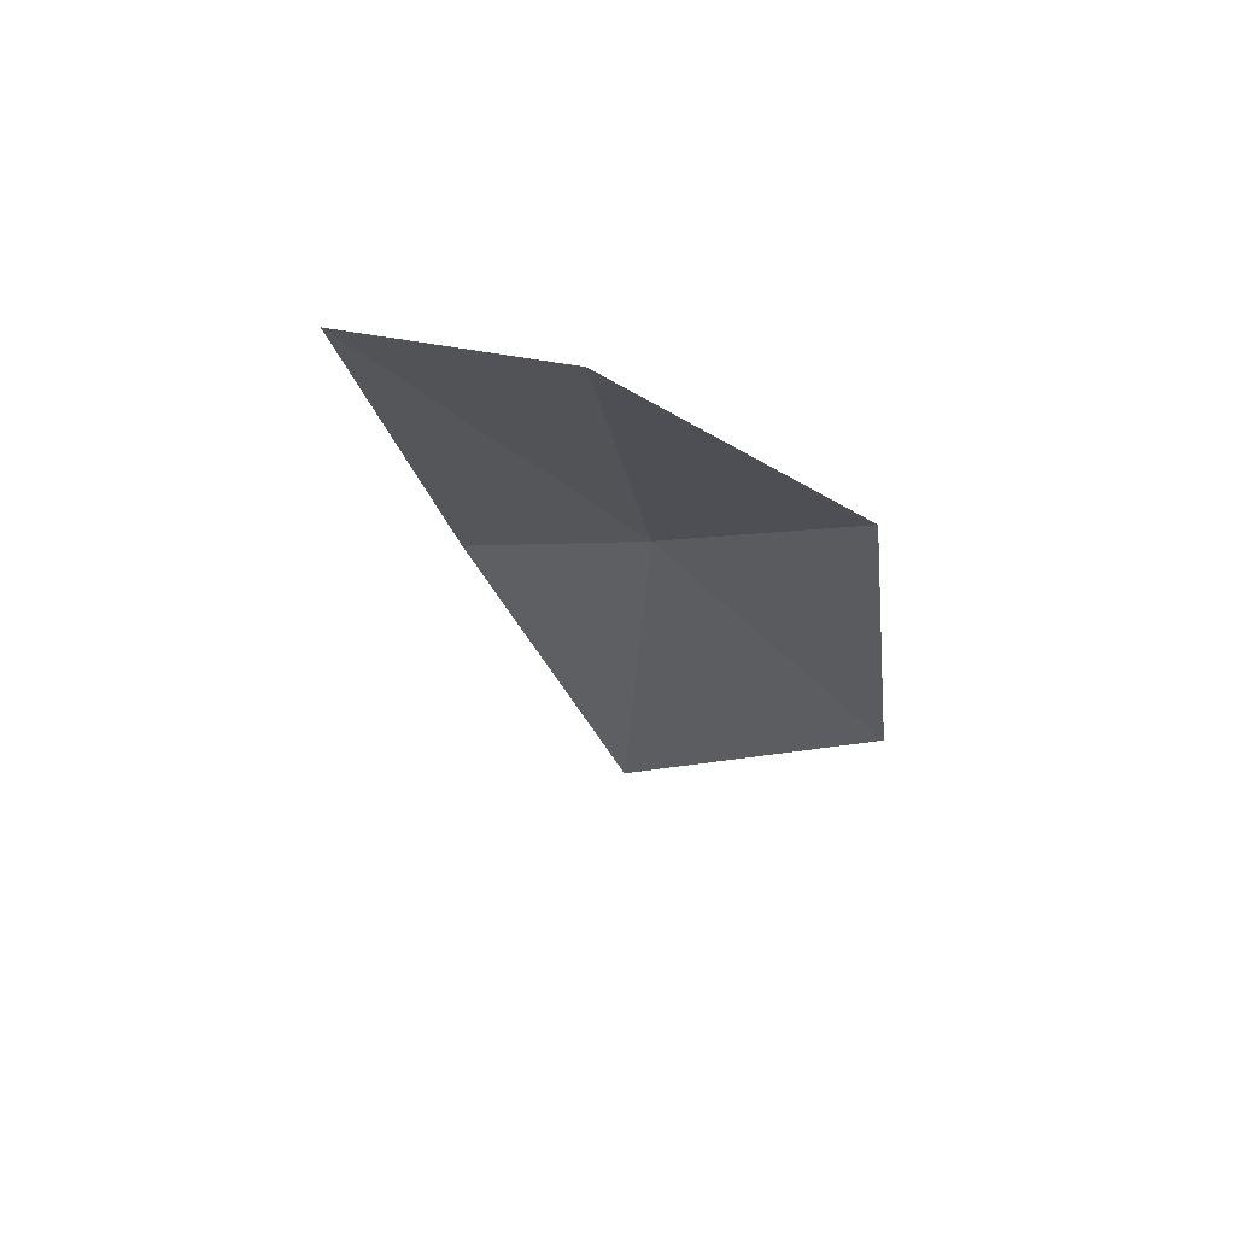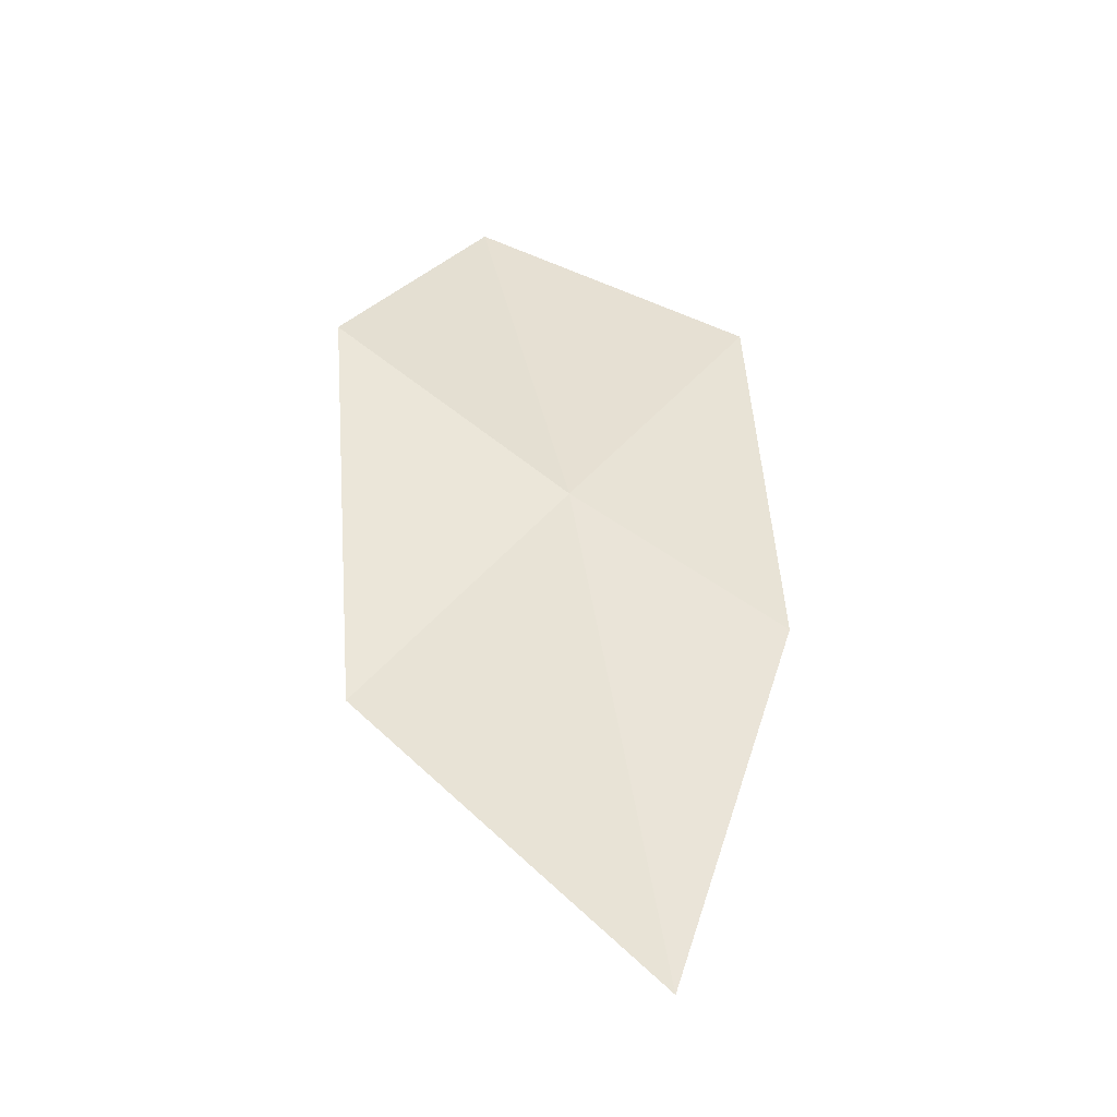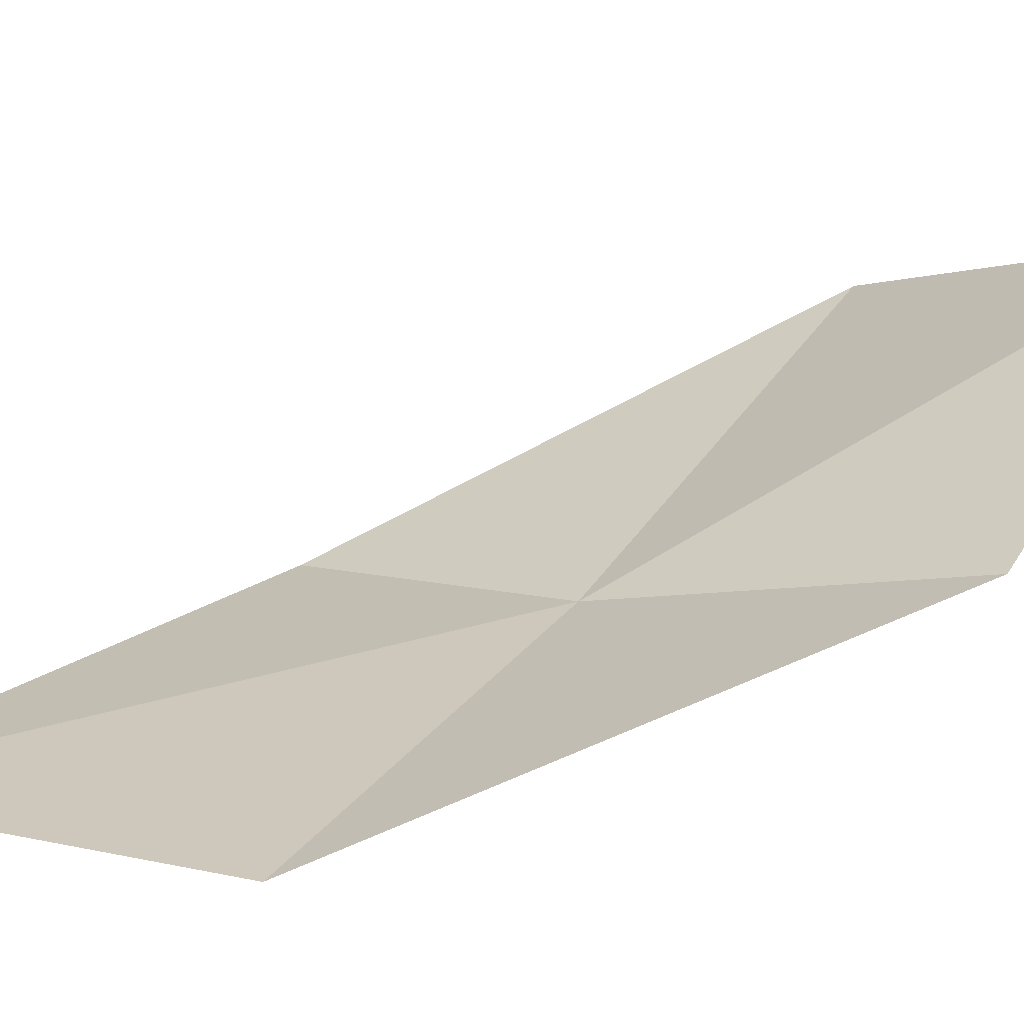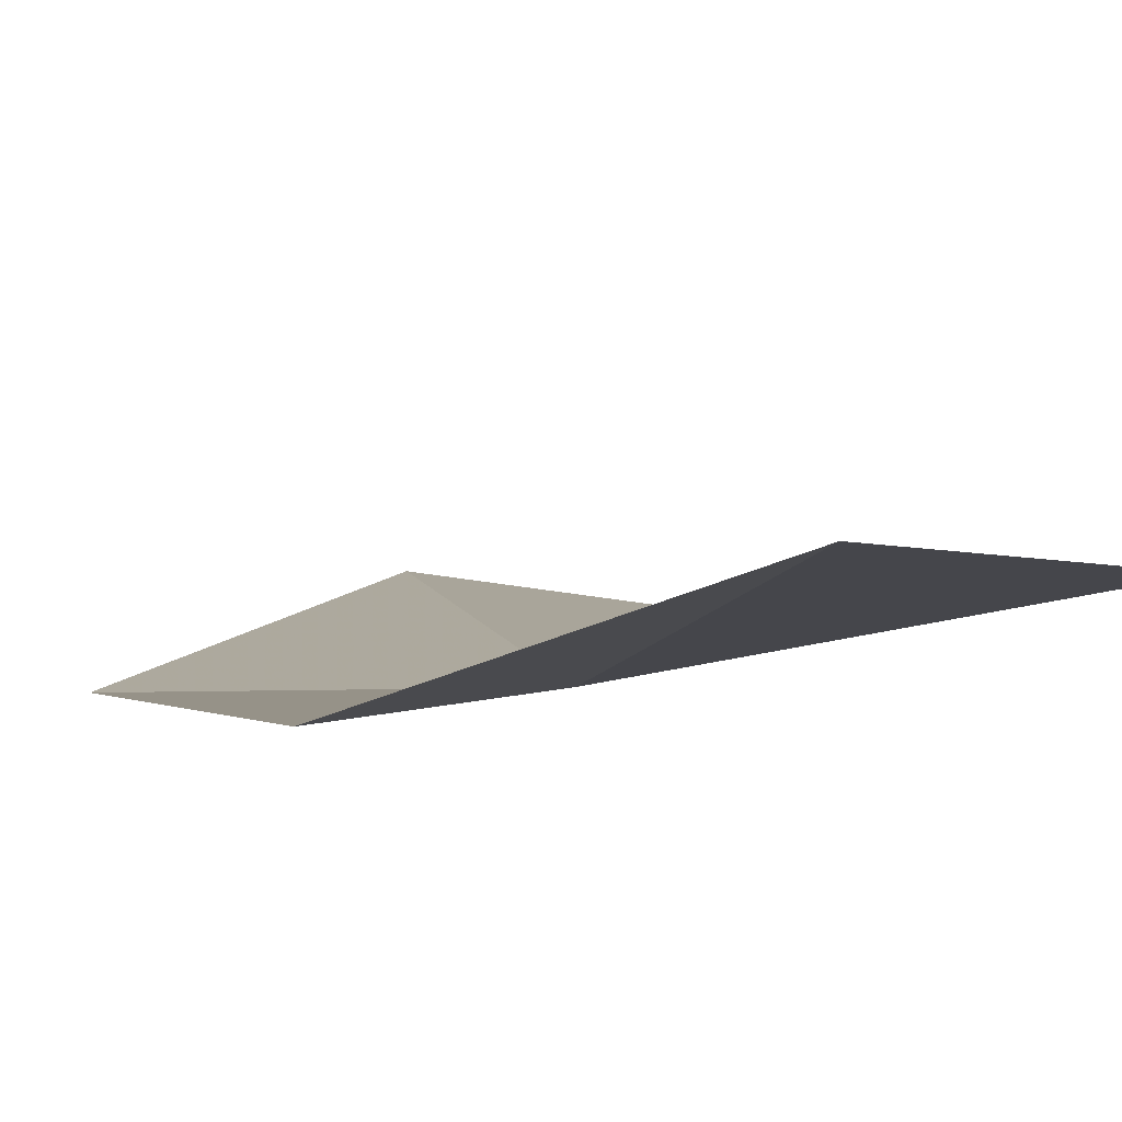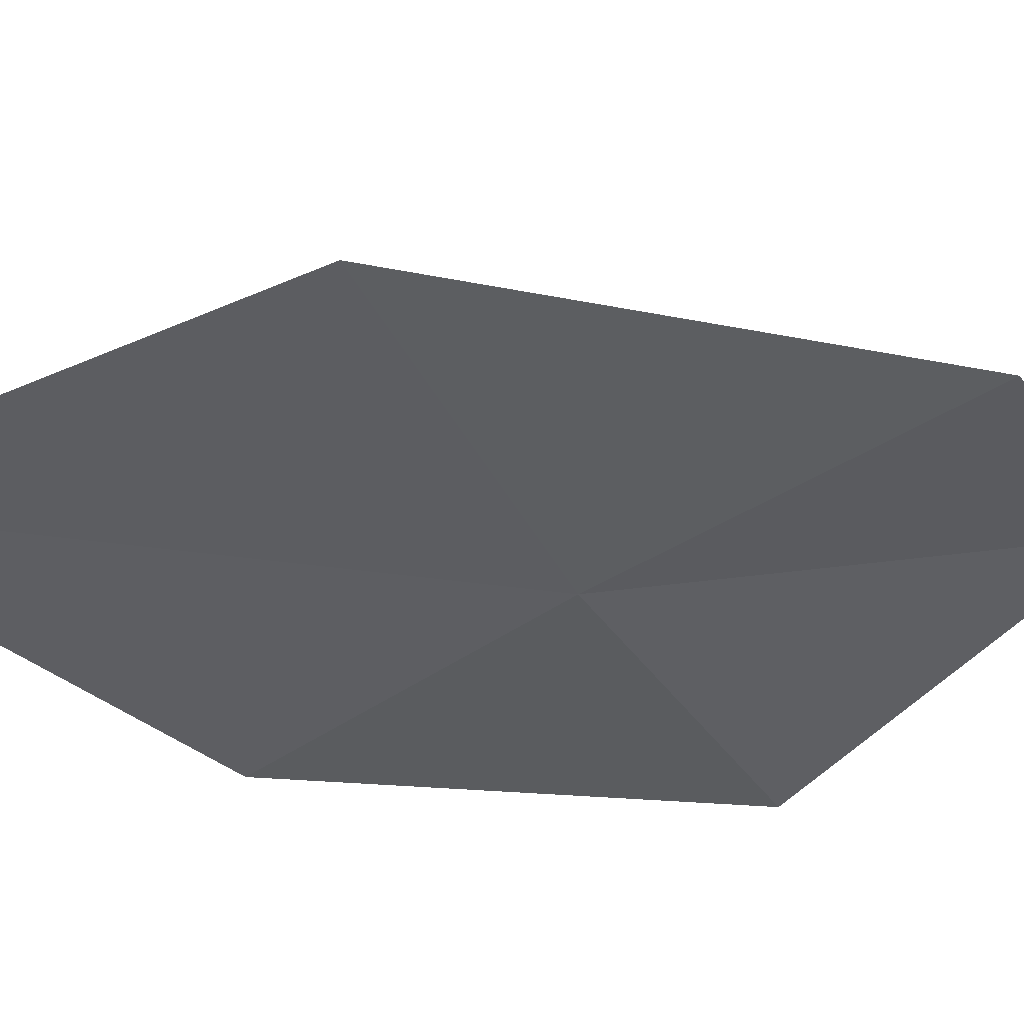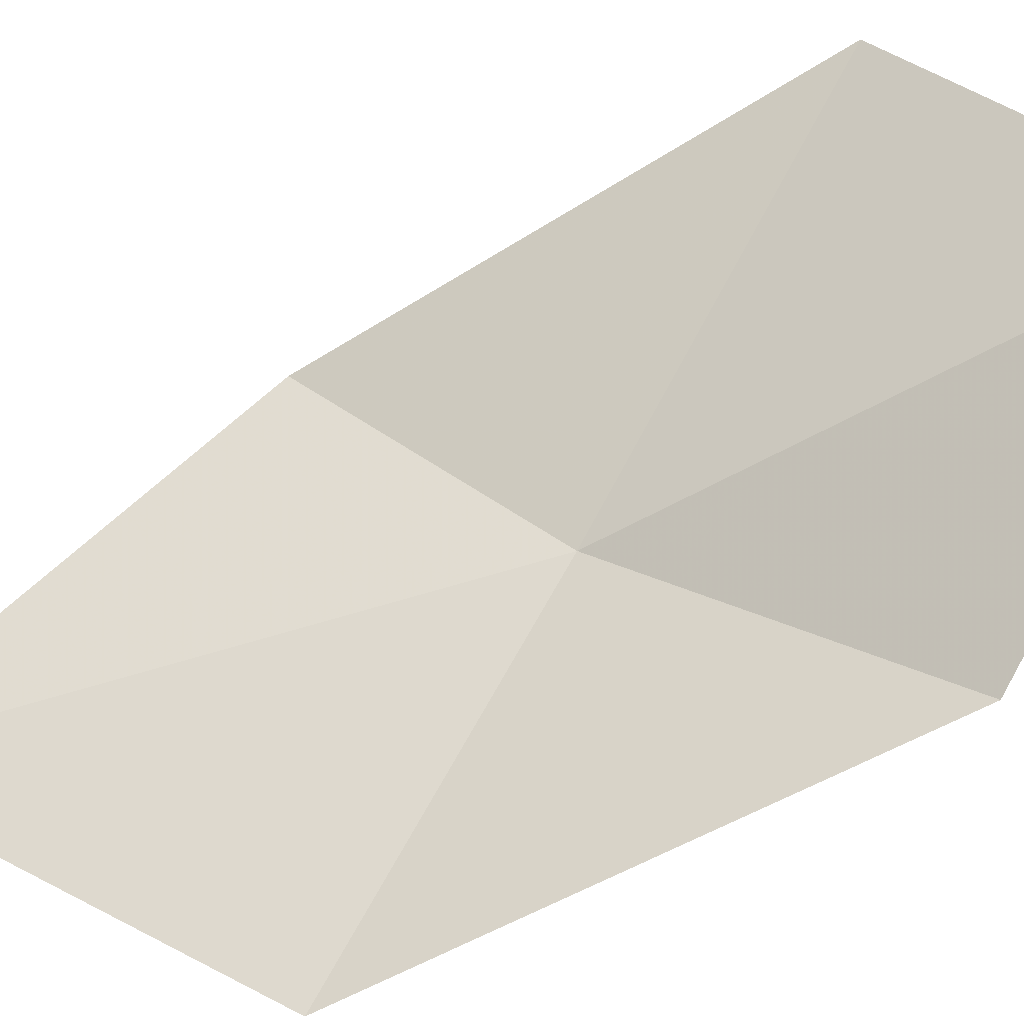
<metadata>
{"format":"obj","ext":"obj","renderer":"f3d","projection":"perspective","resolution":1024,"background":"white","views":[{"elev":49.9,"azim":-157.0,"up":"+Z"},{"elev":-23.8,"azim":-16.3,"up":"+Z"},{"elev":18.2,"azim":-107.1,"up":"+Y"},{"elev":18.1,"azim":-20.7,"up":"+Y"},{"elev":-47.2,"azim":-116.2,"up":"+Y"},{"elev":59.4,"azim":-109.4,"up":"+Y"}]}
</metadata>
<code>
v 0.1058 -0.1735 -1.59
v 0.08905 -0.07005 -1.39
v 0 -0.1386 -1.499
v 0.2063 -0.1888 -1.652
v 0.2183 -0.1125 -1.455
v 0.1366 -0.2181 -1.83
v 0 -0.2037 -1.713
f 1 3 2
f 1 5 4
f 1 4 6
f 1 6 7
f 1 7 3
f 1 2 5

</code>
